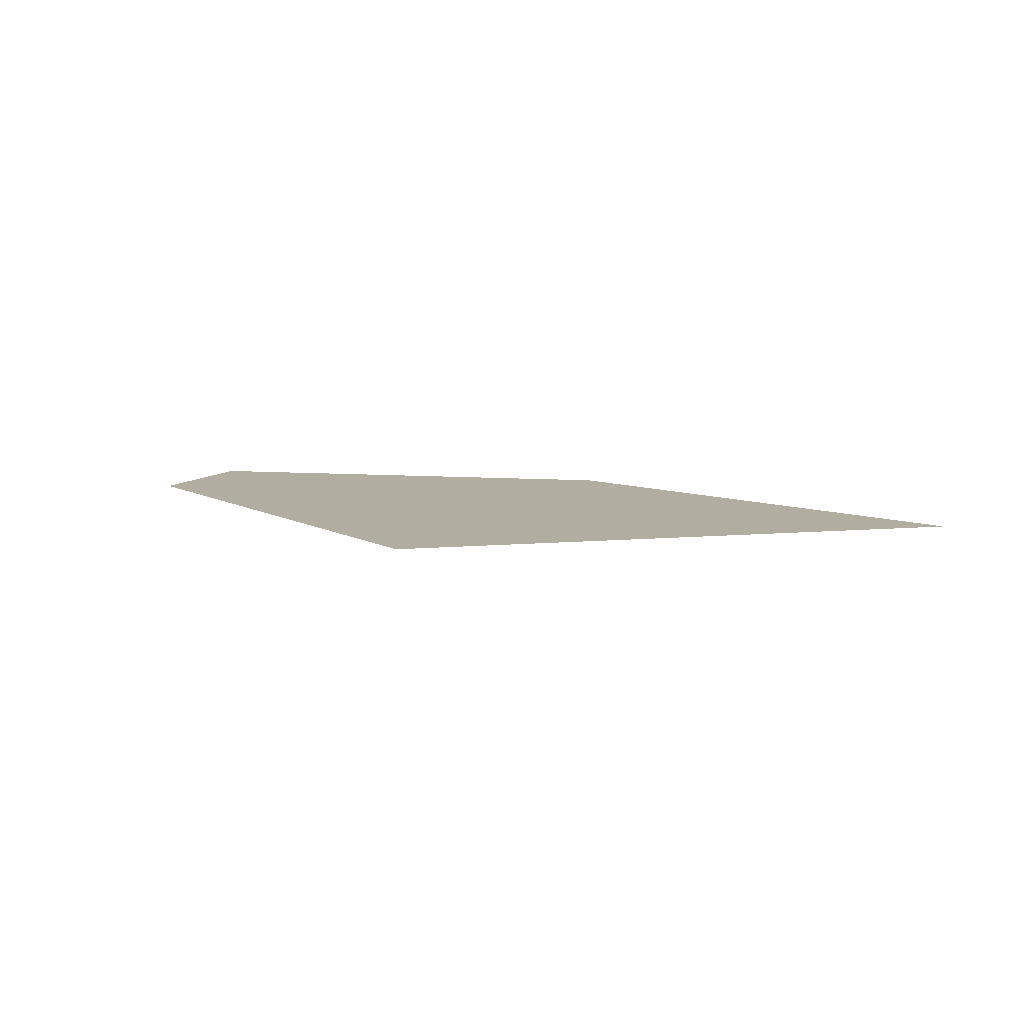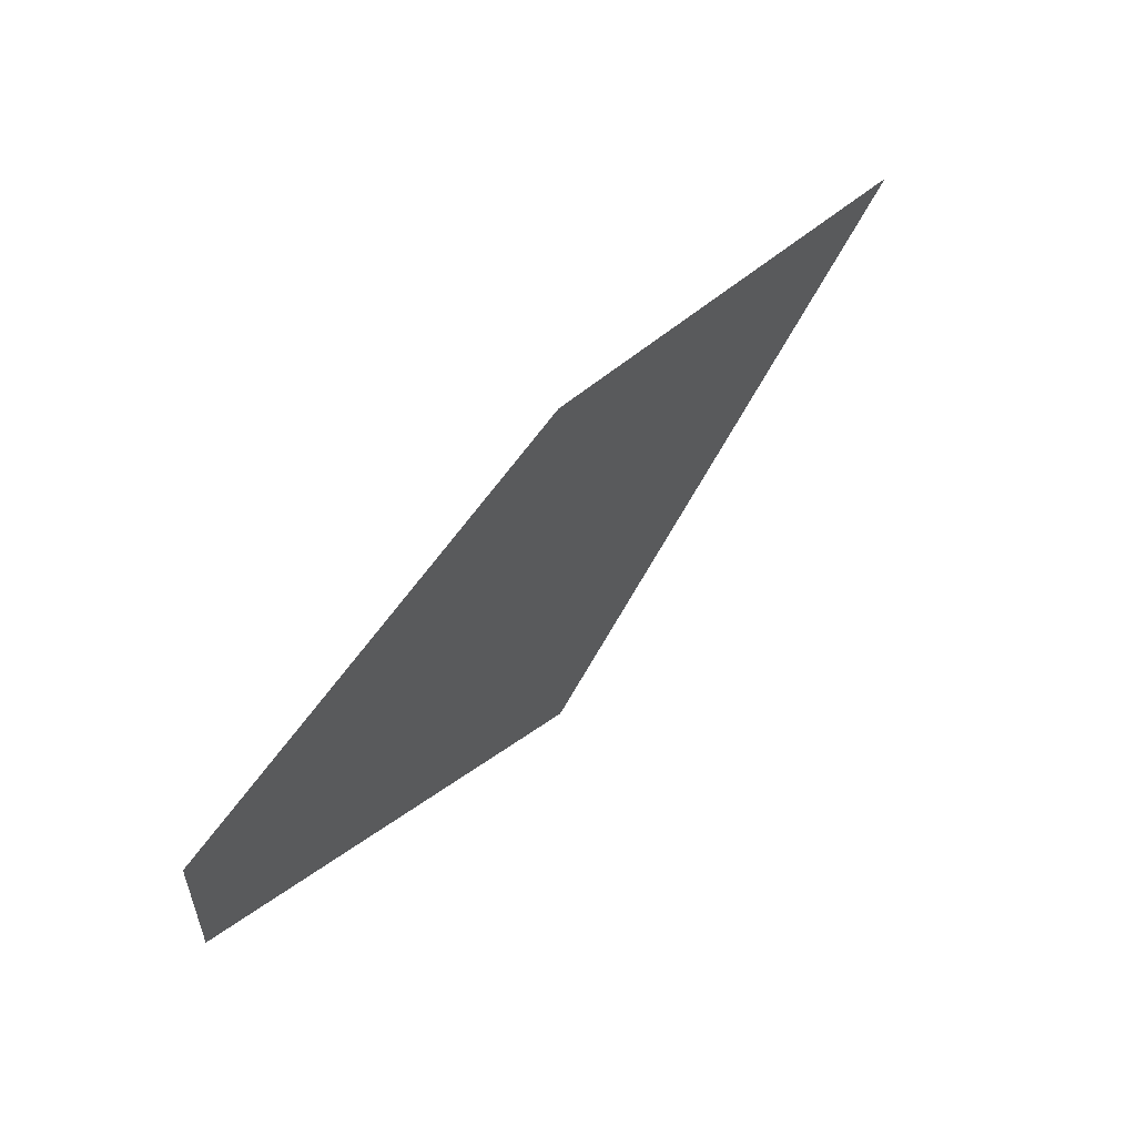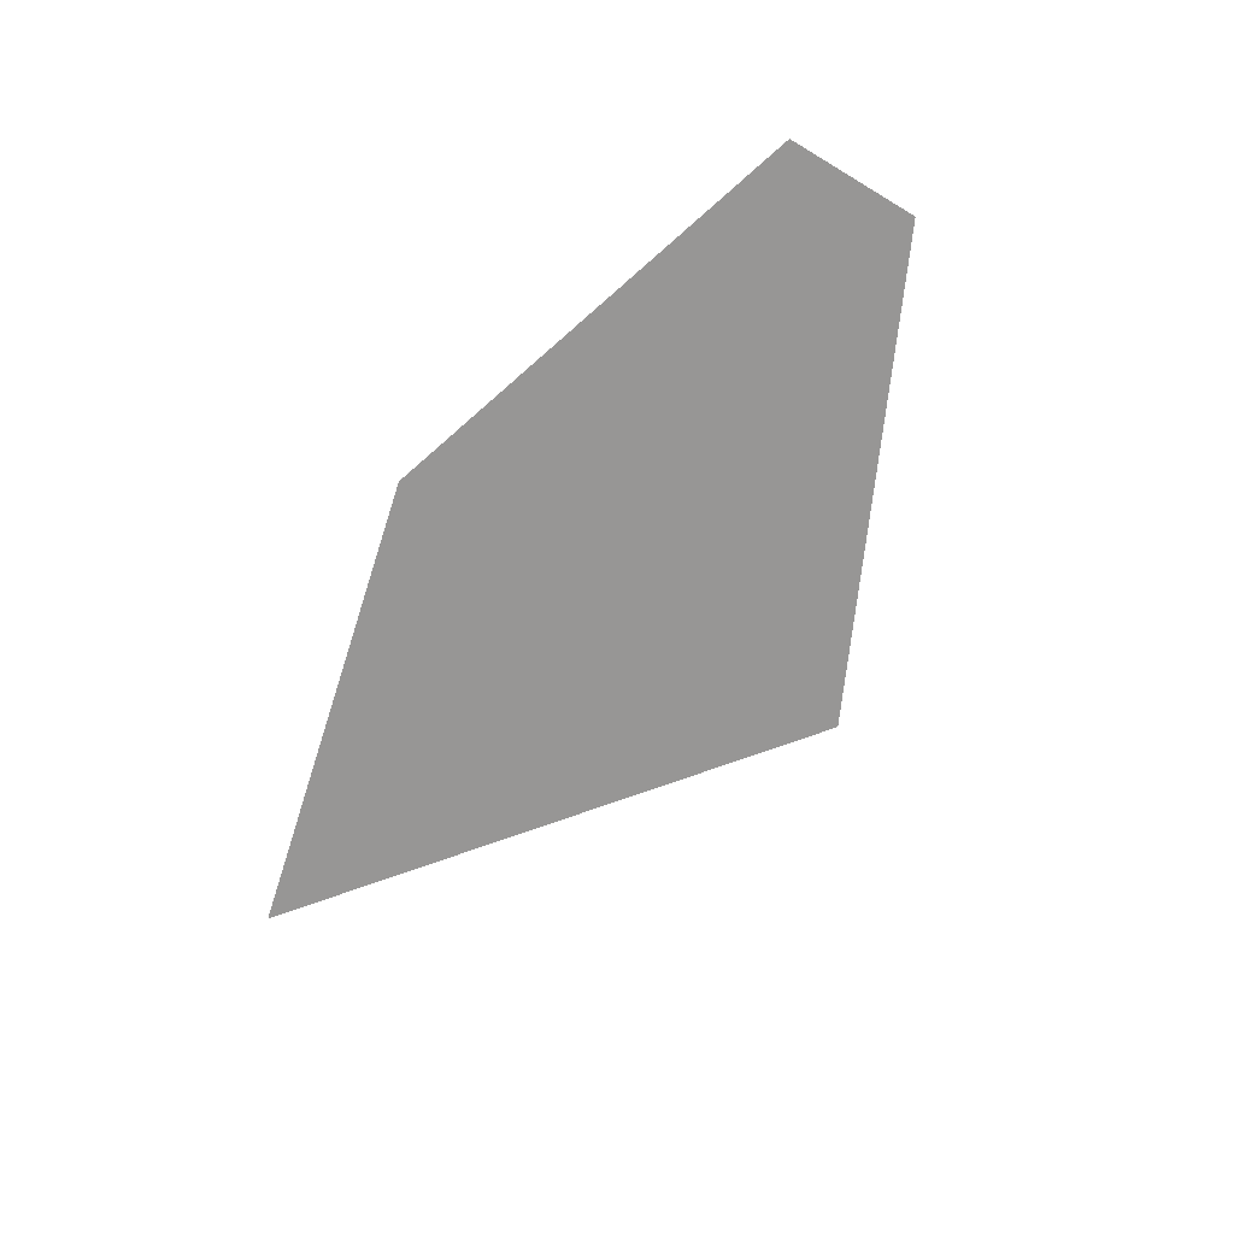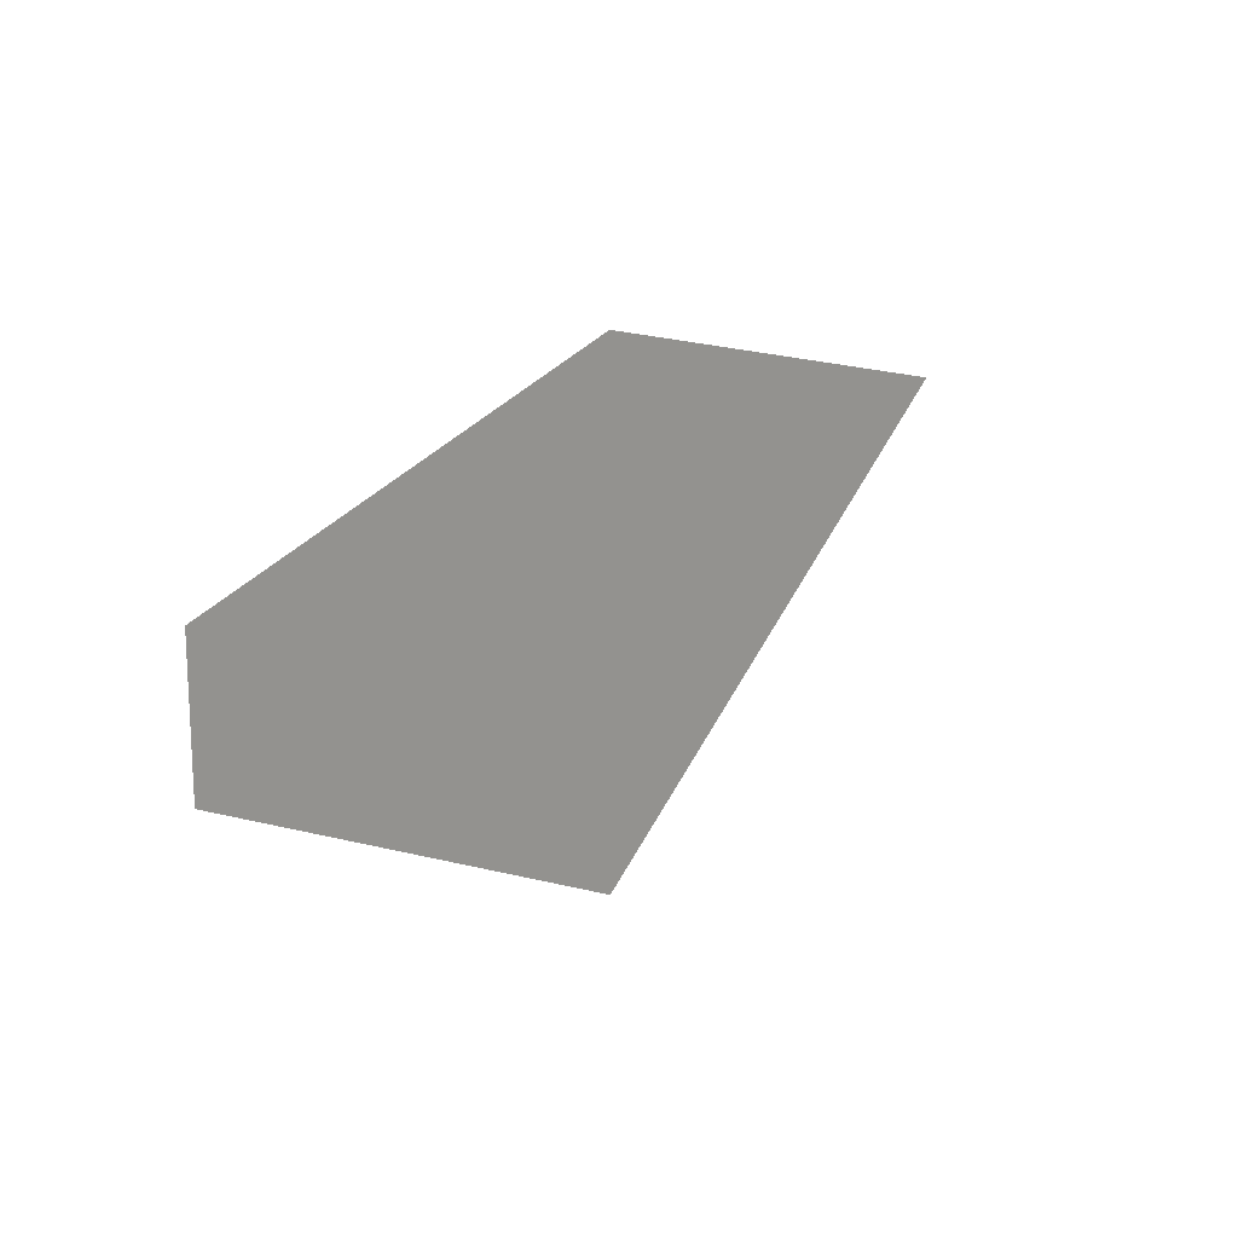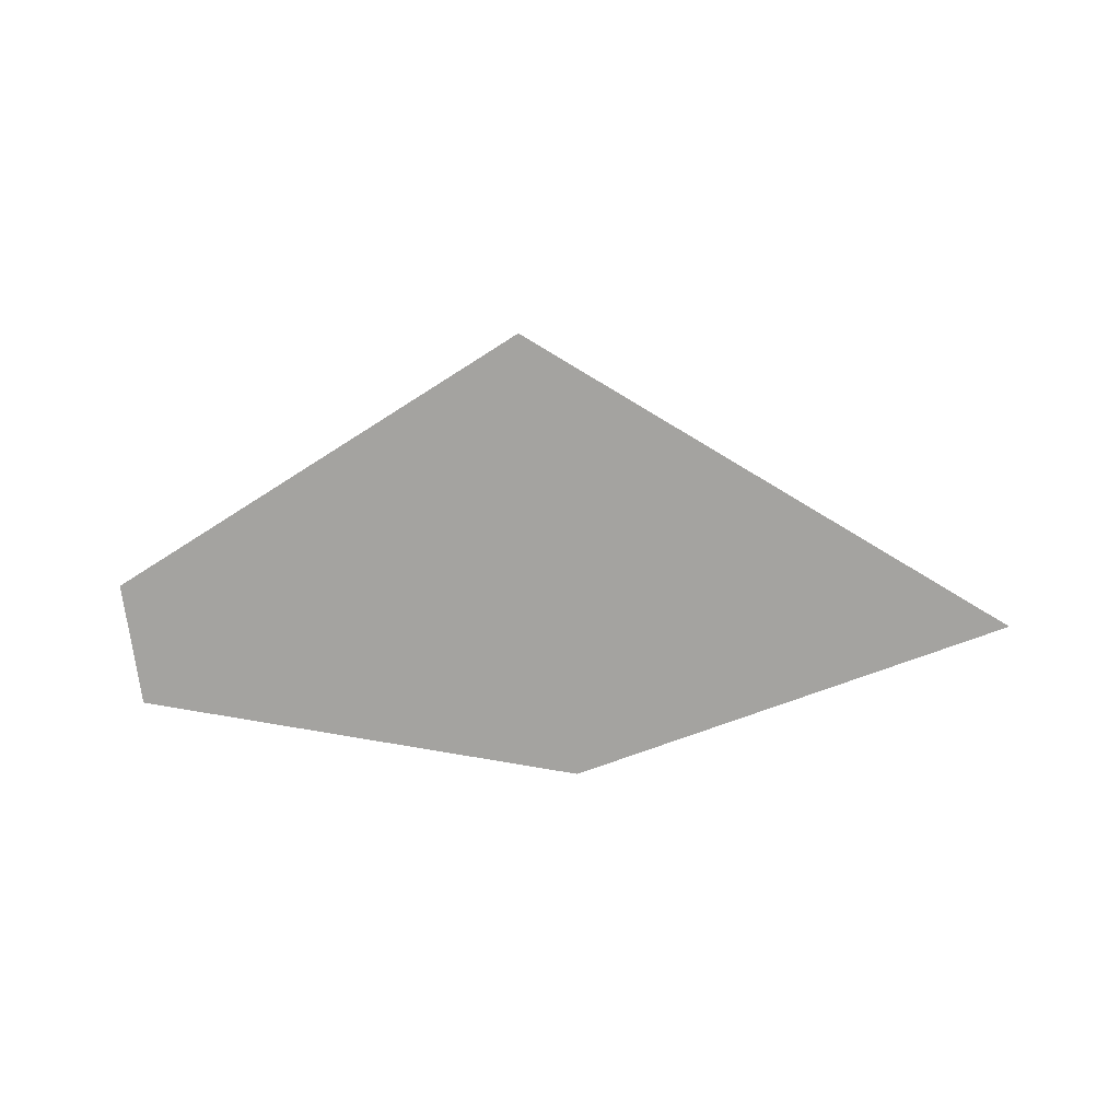
<metadata>
{"format":"obj","ext":"obj","renderer":"f3d","projection":"perspective","resolution":1024,"background":"white","views":[{"elev":10.4,"azim":26.5,"up":"+Z"},{"elev":55.8,"azim":-49.8,"up":"+Y"},{"elev":-68.0,"azim":-121.0,"up":"+Z"},{"elev":16.7,"azim":-50.7,"up":"+Y"},{"elev":-73.0,"azim":7.2,"up":"+Z"}]}
</metadata>
<code>
o eye_L
v 78.33 -35.53 116.9
v 160.8 29.75 116.9
v 78.33 48.91 116.9
v 0 24.53 116.9
v 0 1.546 116.9
f 1 2 3 4 5

</code>
